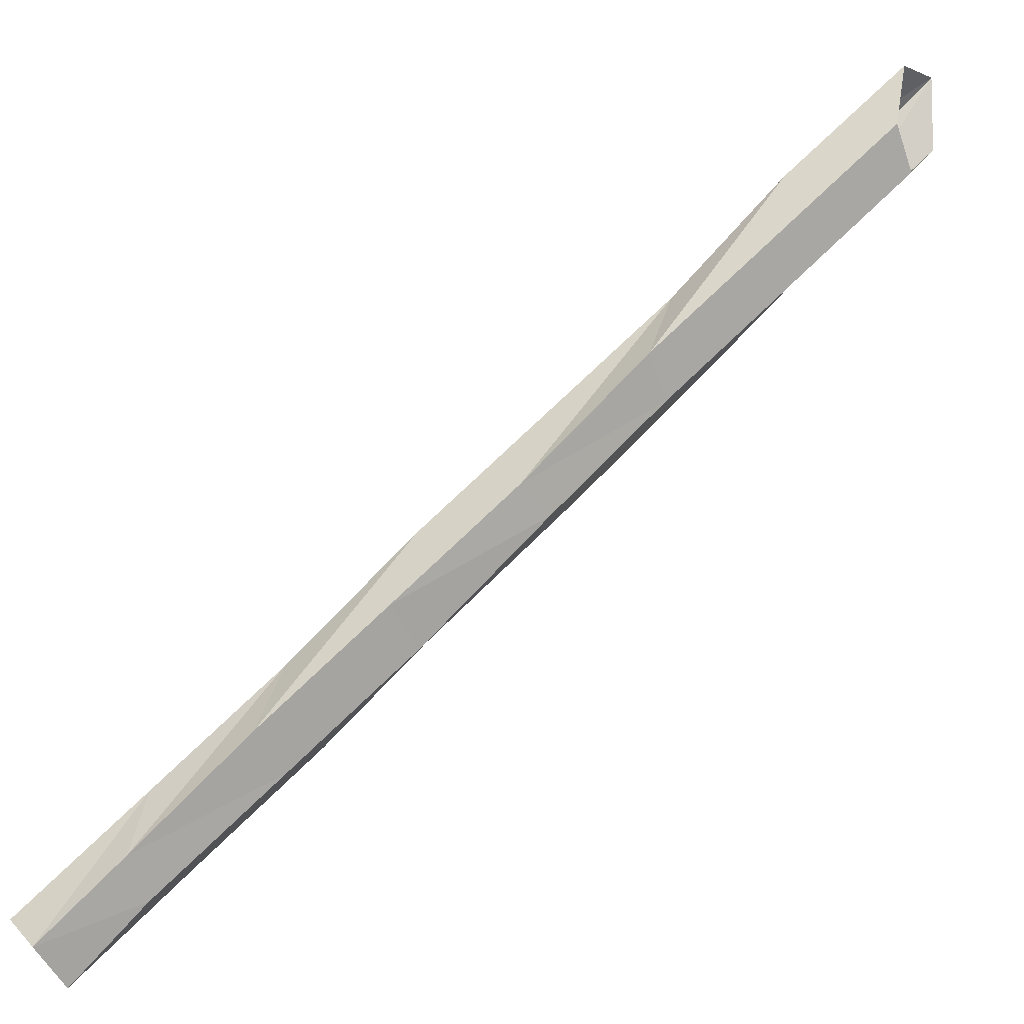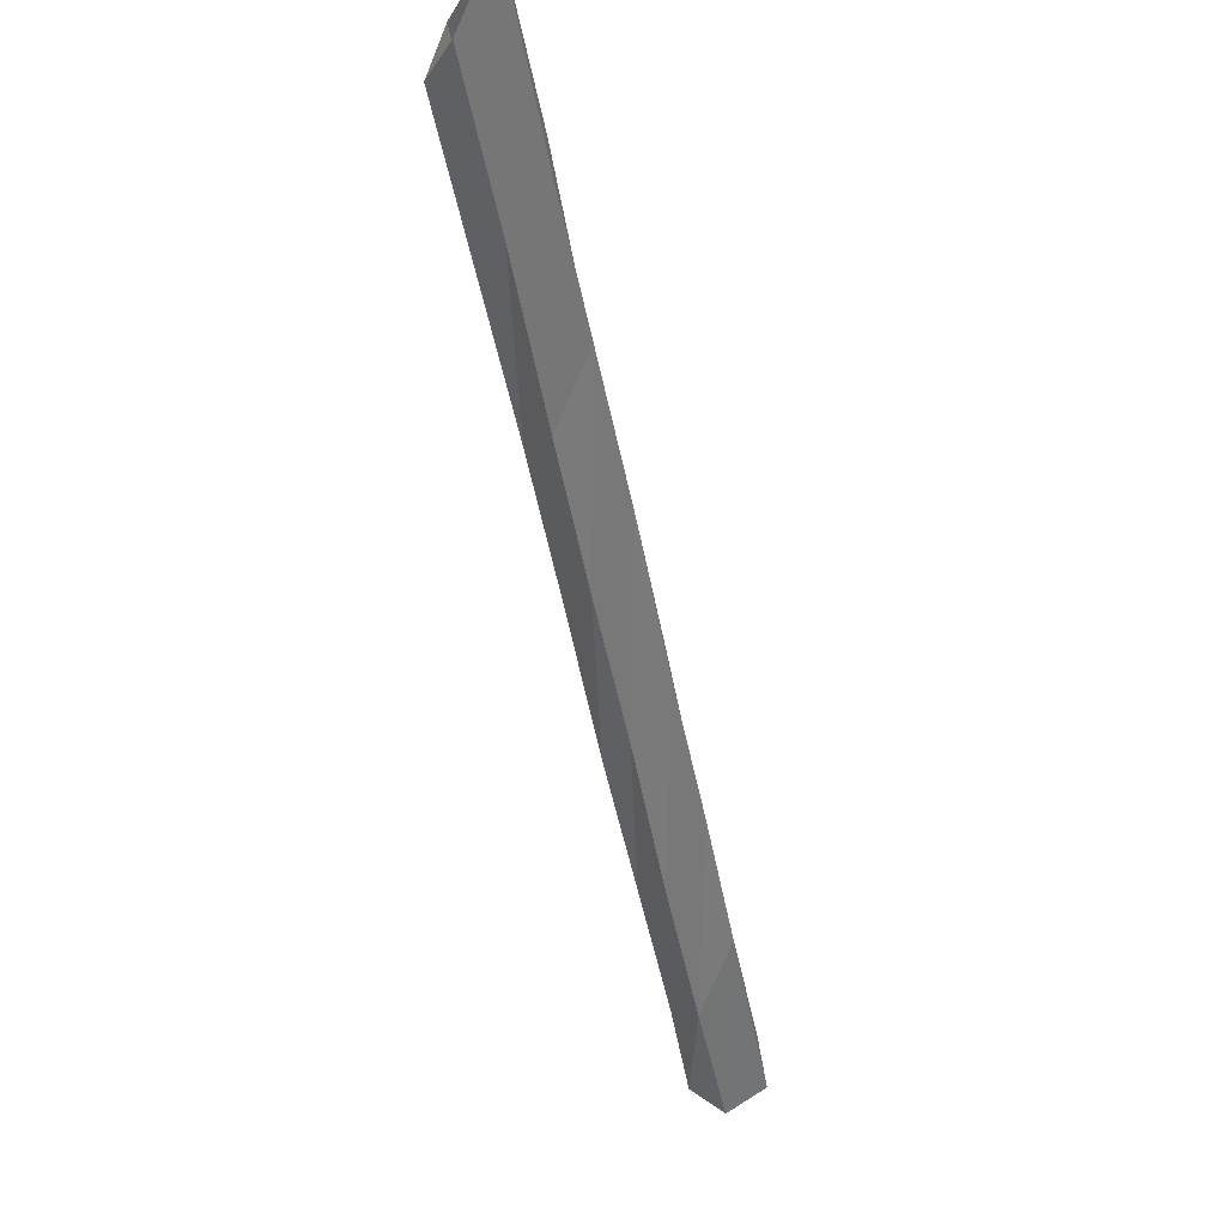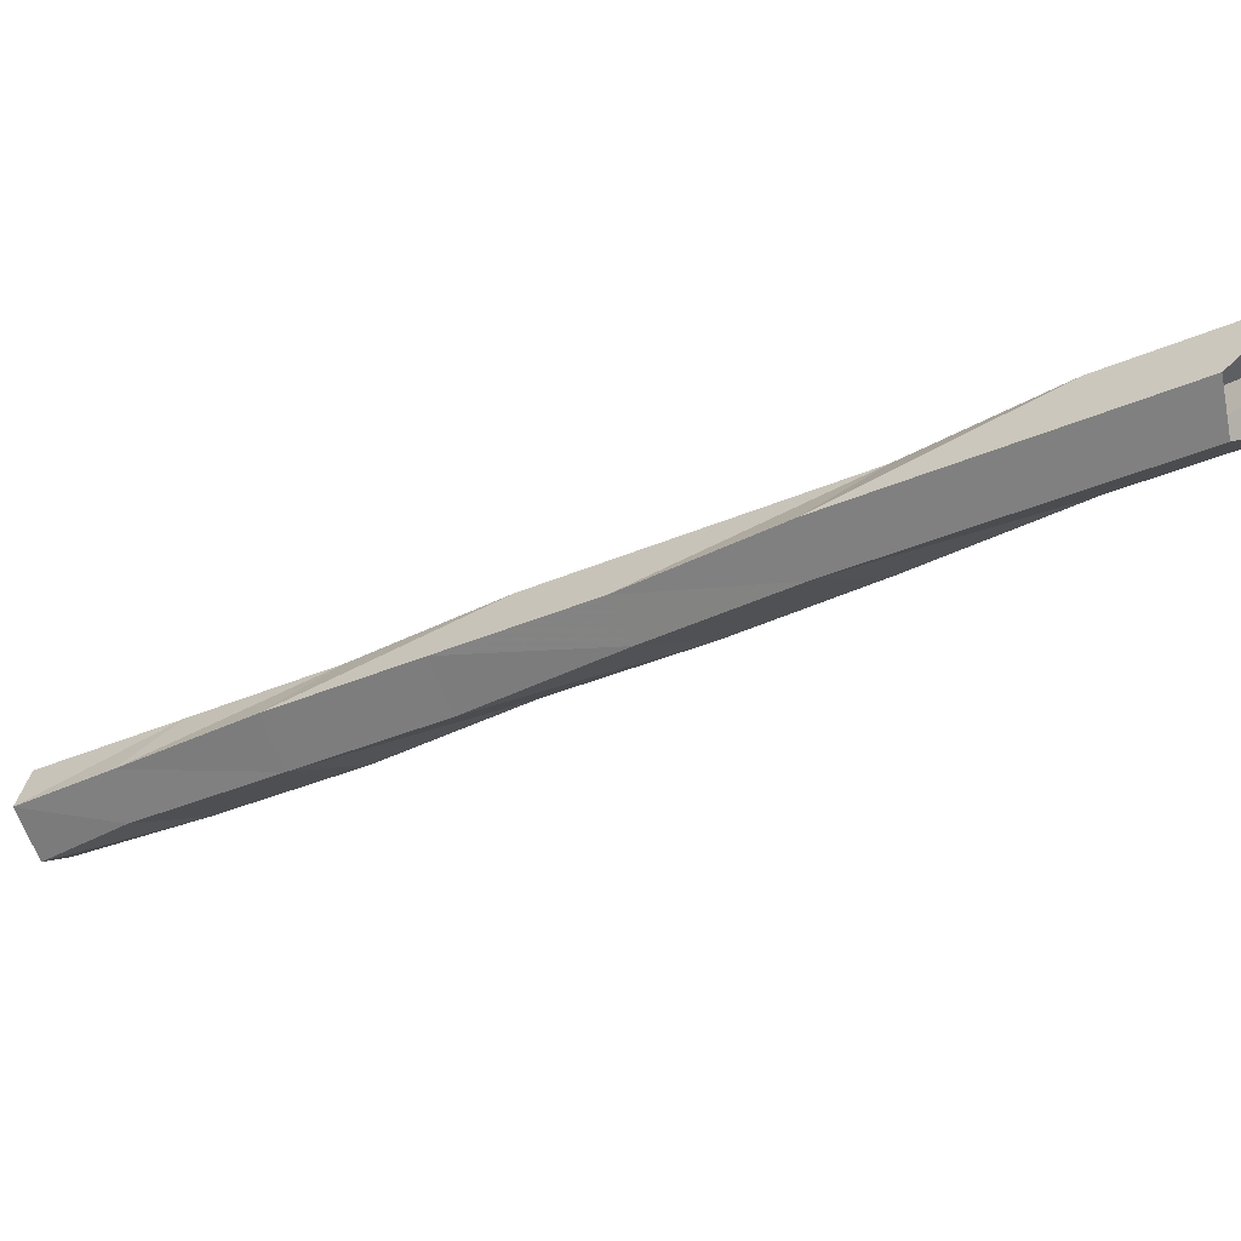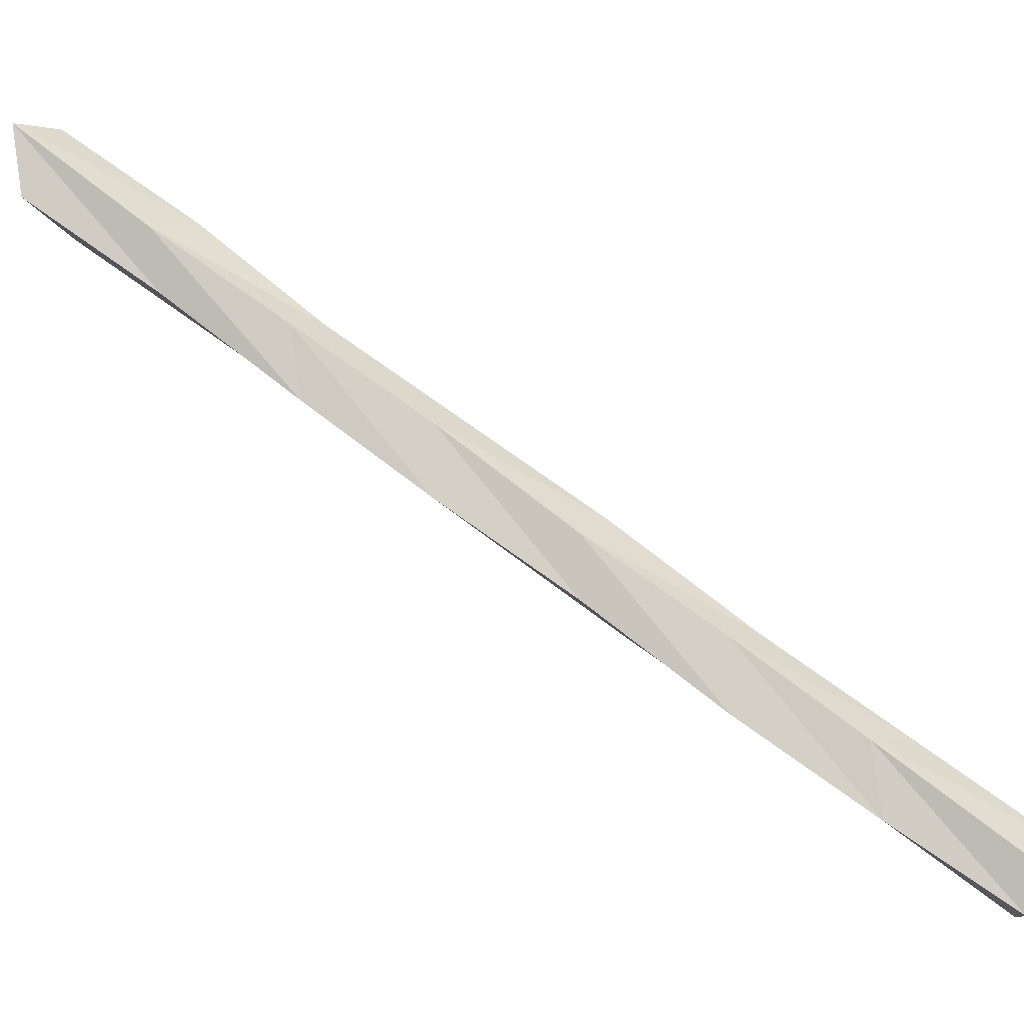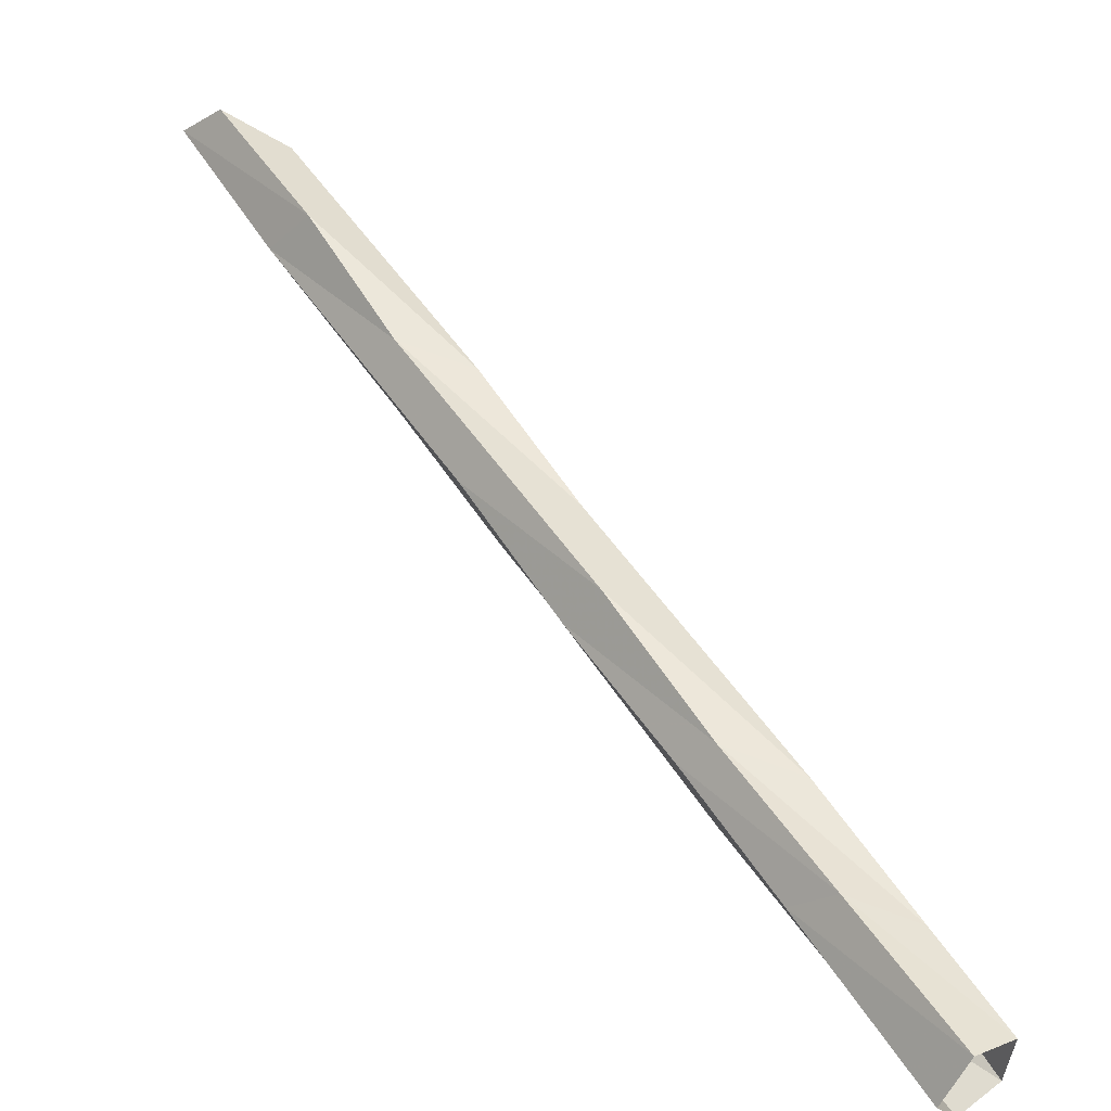
<metadata>
{"format":"obj","ext":"obj","renderer":"f3d","projection":"perspective","resolution":1024,"background":"white","views":[{"elev":27.6,"azim":-123.6,"up":"+Y"},{"elev":-14.8,"azim":12.1,"up":"+Y"},{"elev":38.3,"azim":-77.8,"up":"+Y"},{"elev":-42.9,"azim":70.6,"up":"+Y"},{"elev":15.7,"azim":140.7,"up":"+Y"}]}
</metadata>
<code>
v 0.1406 -0.4297 -0.2891
v 0.1406 -0.4844 -0.375
v 0.1328 -0.4688 -0.4062
v 0.1328 -0.4141 -0.3125
v 0.1406 -0.375 -0.1953
v 0.1172 -0.4688 -0.2969
v 0.1172 -0.5234 -0.3906
v 0.1172 -0.5703 -0.4766
v 0.1406 -0.5547 -0.4844
v 0.1328 -0.5234 -0.5
v 0.1016 -0.5234 -0.5
v 0.1016 -0.4844 -0.4375
v 0.1016 -0.4297 -0.3516
v 0.1328 -0.3516 -0.2188
v 0.1406 -0.3125 -0.1016
v 0.1172 -0.4062 -0.2031
v 0.09375 -0.4609 -0.3359
v 0.09375 -0.5156 -0.4297
v 0.09375 -0.5547 -0.4844
v 0.1328 -0.2969 -0.125
v 0.1406 -0.2578 -0.007812
v 0.1172 -0.3516 -0.1094
v 0.09375 -0.4062 -0.2422
v 0.1016 -0.375 -0.2578
v 0.1016 -0.3203 -0.1641
v 0.1328 -0.2422 -0.03125
v 0.1406 -0.2031 0.08594
v 0.1172 -0.2969 -0.02344
v 0.09375 -0.3438 -0.1484
v 0.09375 -0.2891 -0.0625
v 0.1016 -0.2578 -0.07031
v 0.1328 -0.1797 0.05469
v 0.1406 -0.1406 0.1797
v 0.1172 -0.2344 0.07031
v 0.1328 -0.125 0.1484
v 0.1016 -0.2031 0.02344
v 0.1016 -0.1484 0.1172
v 0.09375 -0.1797 0.125
v 0.09375 -0.2344 0.03125
v 0.1172 -0.1797 0.1641
f 1 2 3
f 1 3 4
f 1 6 7
f 1 7 2
f 3 12 4
f 4 12 13
f 5 14 15
f 5 15 16
f 6 17 18
f 6 18 7
f 17 13 12
f 17 12 18
f 15 14 20
f 15 22 16
f 16 22 23
f 14 24 20
f 20 24 25
f 21 26 27
f 21 27 28
f 22 29 23
f 23 29 24
f 24 29 25
f 26 31 32
f 26 32 27
f 27 34 28
f 28 34 30
f 39 36 31
f 39 31 30
f 39 30 34
f 32 31 36
f 1 4 5
f 1 5 6
f 2 7 8
f 2 8 9
f 2 9 10
f 2 10 3
f 3 10 11
f 3 11 12
f 4 13 14
f 4 14 5
f 5 16 6
f 6 16 17
f 7 18 19
f 7 19 8
f 18 12 11
f 18 11 19
f 15 20 21
f 15 21 22
f 16 23 17
f 17 23 13
f 13 23 24
f 13 24 14
f 20 25 26
f 20 26 21
f 21 28 22
f 22 28 29
f 25 29 30
f 25 30 31
f 25 31 26
f 27 32 33
f 27 33 34
f 28 30 29
f 33 32 35
f 35 32 36
f 35 36 37
f 37 36 38
f 38 36 39
f 38 39 40
f 40 39 34
f 40 34 33

</code>
